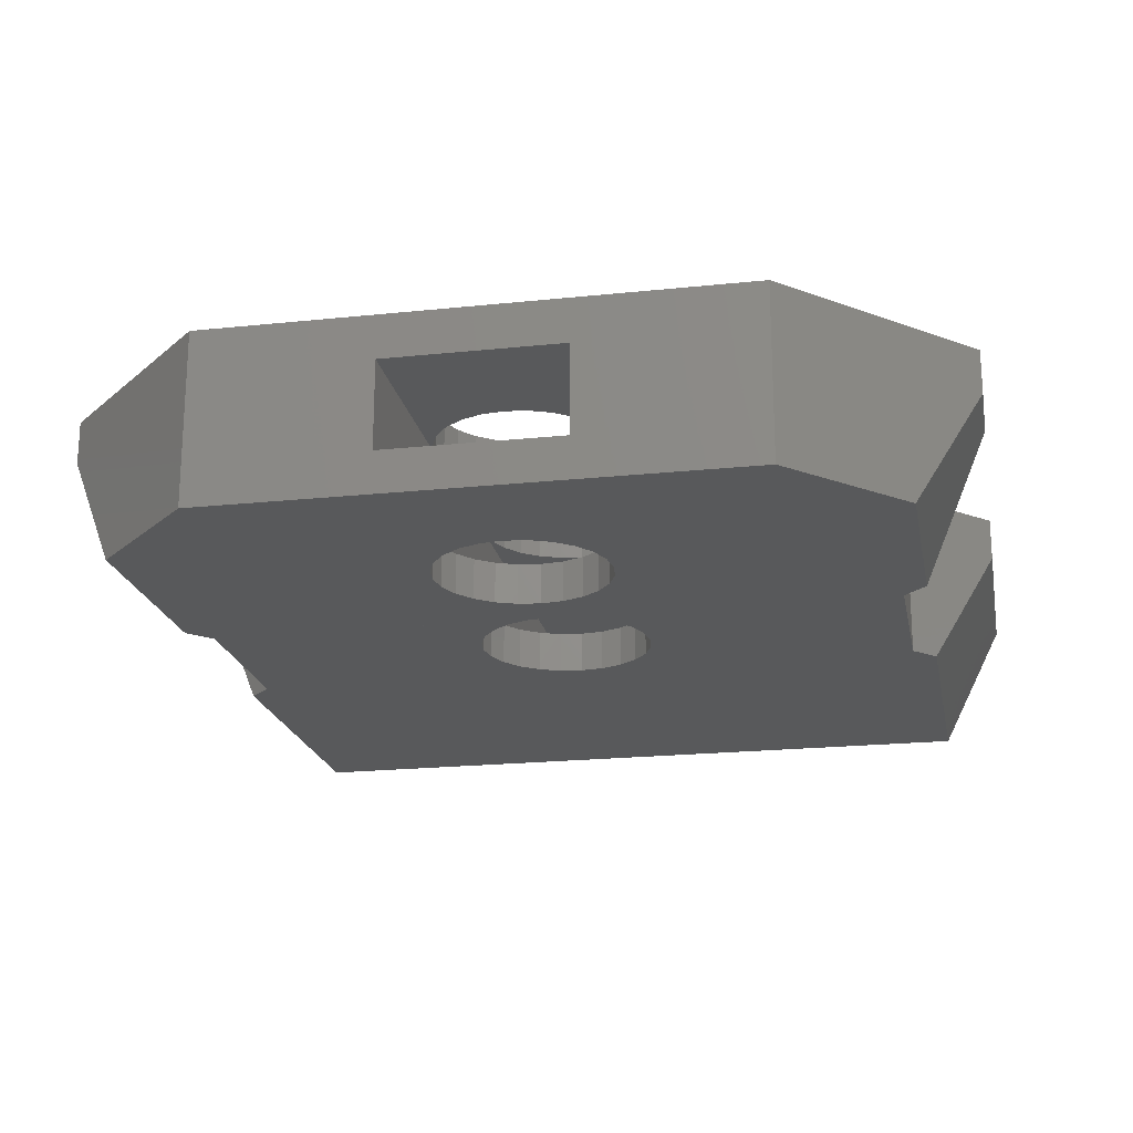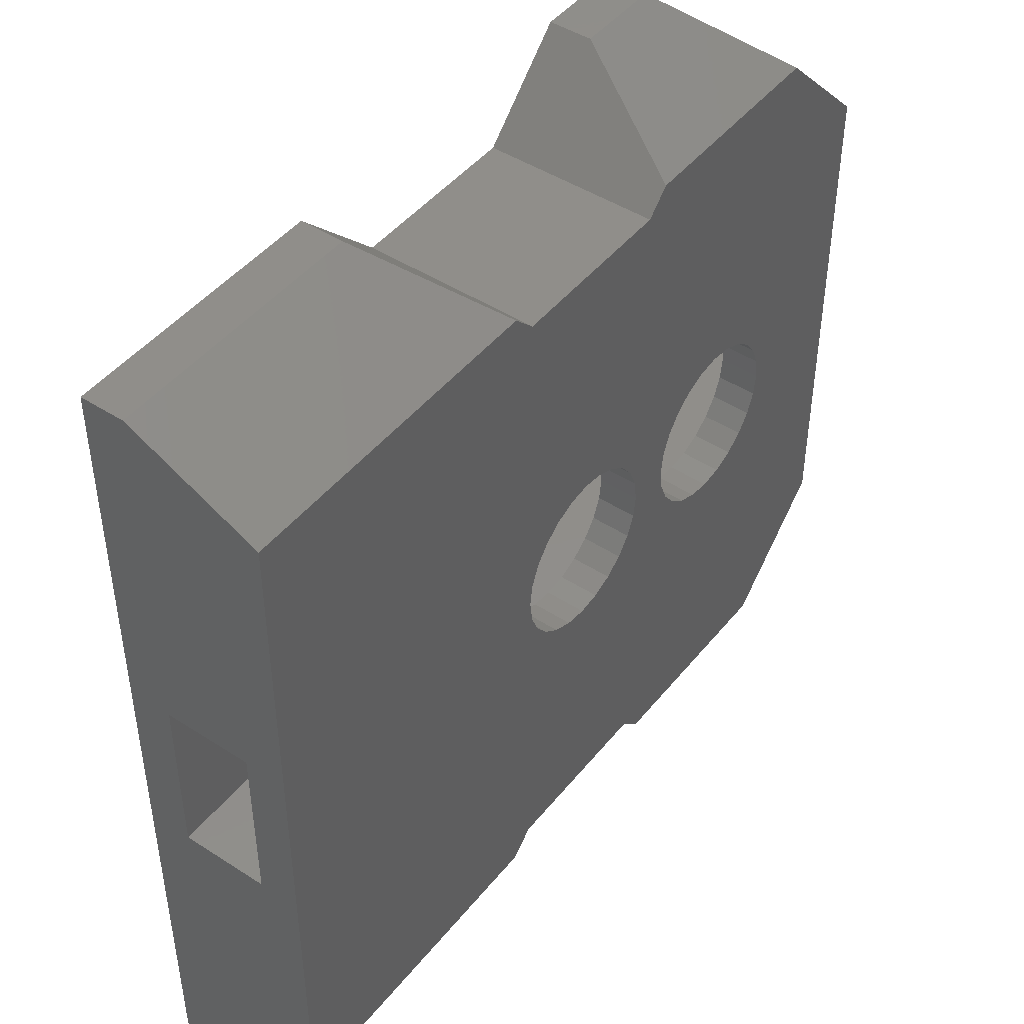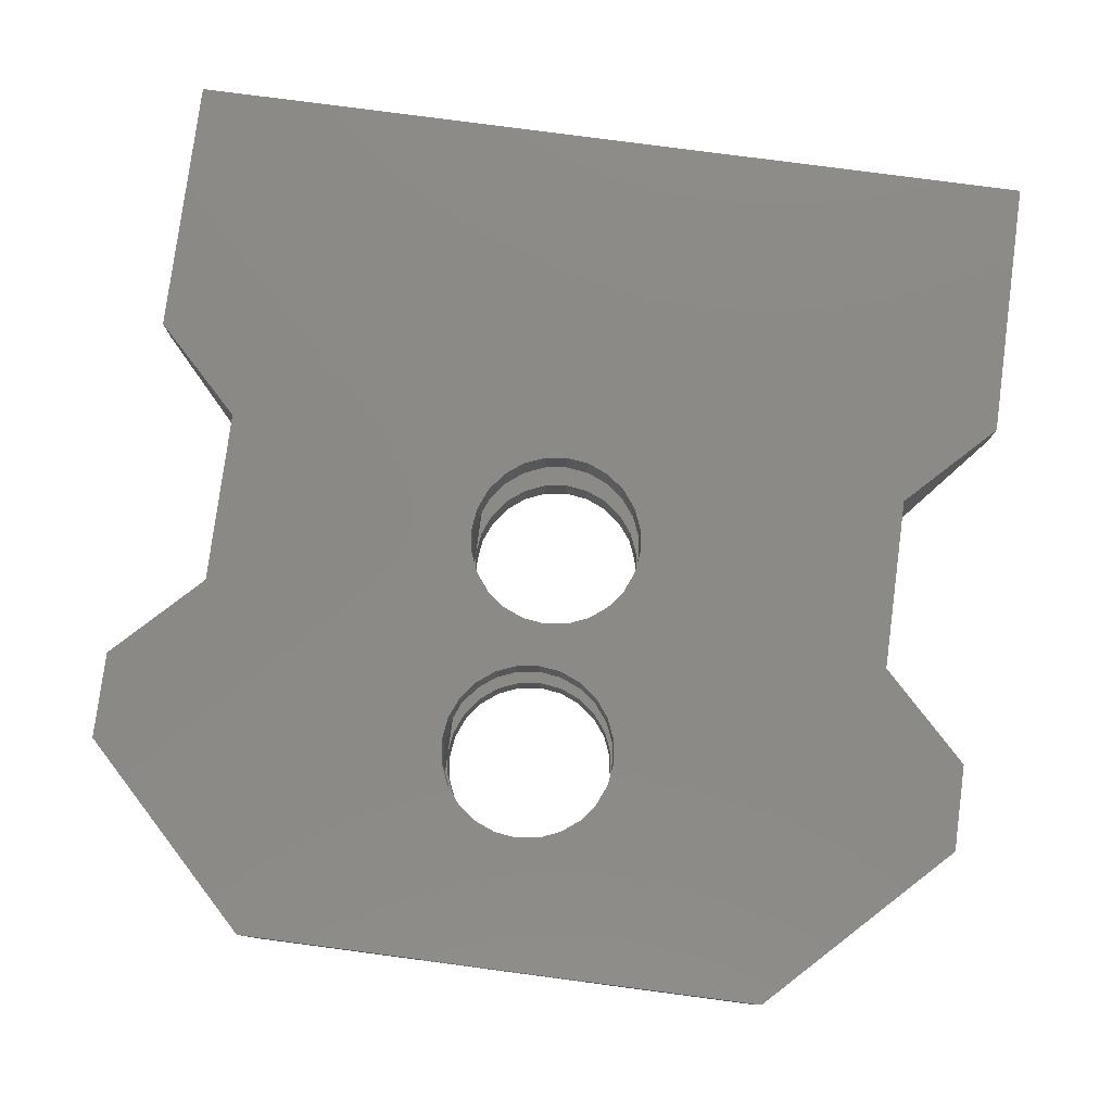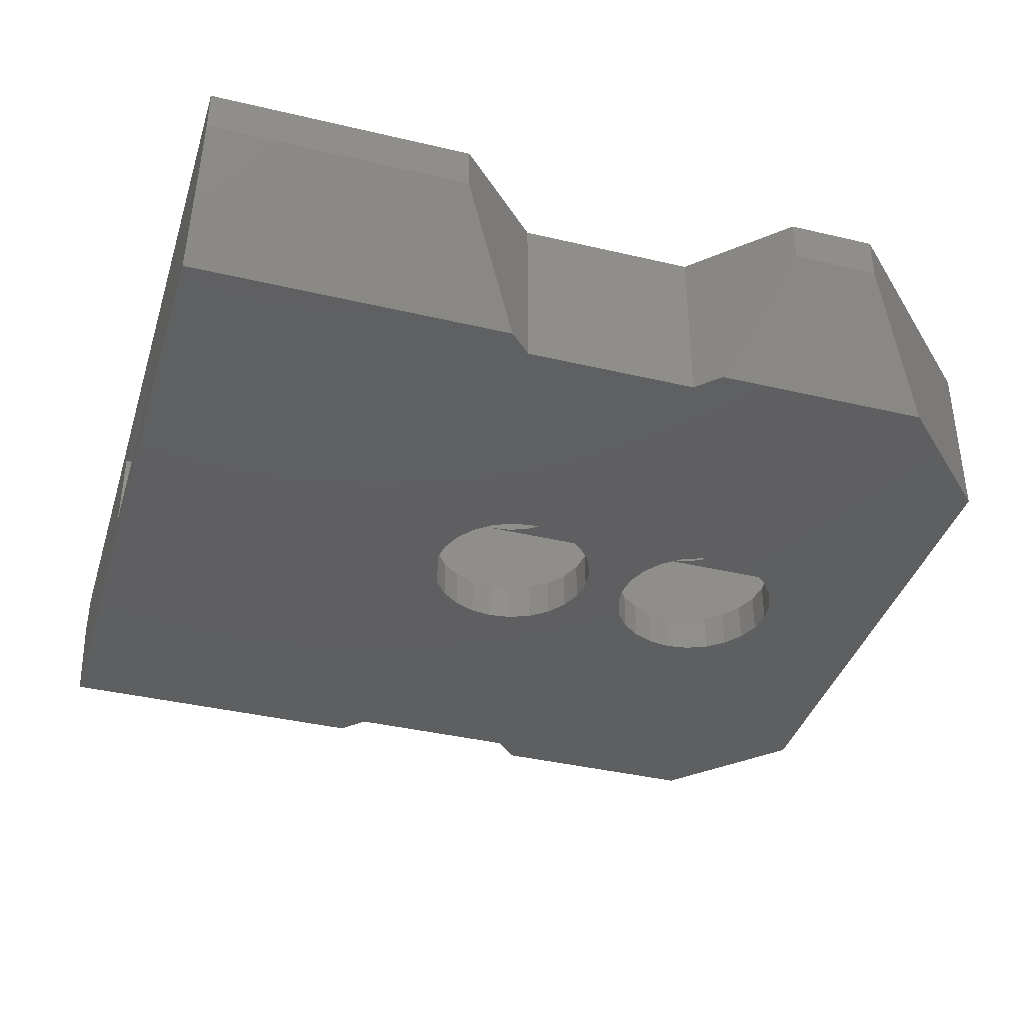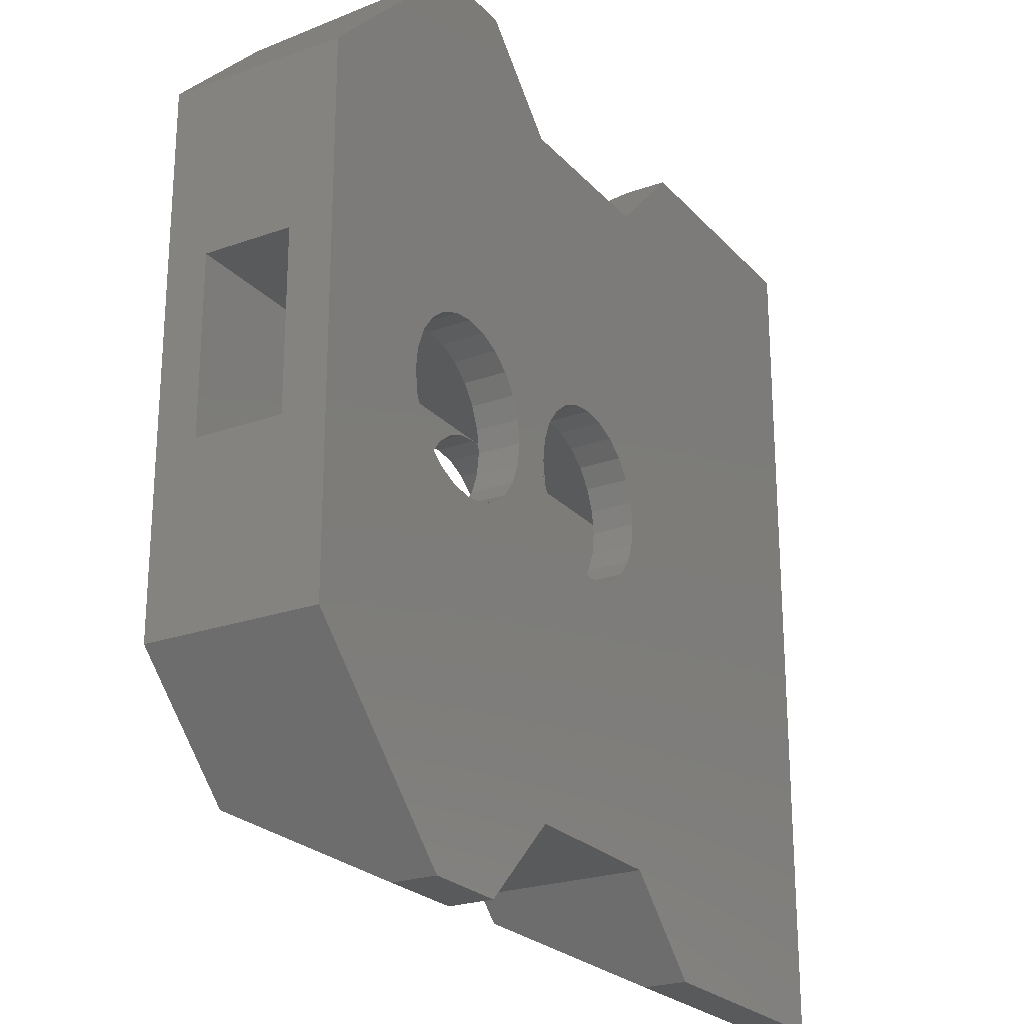
<metadata>
{"format":"stl","ext":"stl","renderer":"f3d","projection":"perspective","resolution":1024,"background":"white","views":[{"elev":-20.3,"azim":-79.1,"up":"+Z"},{"elev":46.0,"azim":126.5,"up":"+Y"},{"elev":79.2,"azim":-82.5,"up":"+Z"},{"elev":-38.6,"azim":163.4,"up":"+Z"},{"elev":-23.7,"azim":-59.2,"up":"+Y"}]}
</metadata>
<code>
# stl→obj: 236 verts, 488 faces
v -6 -254.1 2.256
v -5.5 -249.1 2.256
v -7.5 -251.1 2.256
v -5.966 -253.9 2.256
v -5.866 -253.6 2.256
v -5.707 -253.4 2.256
v -5.5 -253.3 2.256
v -4.5 -249.1 2.256
v -5.259 -253.2 2.256
v -5 -253.1 2.256
v -4.741 -253.2 2.256
v -4.5 -253.3 2.256
v -4.293 -253.4 2.256
v -3.5 -250.1 2.256
v -4.134 -253.6 2.256
v -4.034 -253.9 2.256
v -4 -254.1 2.256
v -3.5 -258.1 2.256
v -3.5 -254.1 2.256
v -3.466 -254.4 2.256
v -3.366 -254.6 2.256
v -1.5 -258.1 2.256
v -3.207 -254.8 2.256
v -3 -255 2.256
v -2.759 -255.1 2.256
v -2.5 -255.1 2.256
v -2.241 -255.1 2.256
v -2 -255 2.256
v -1.793 -254.8 2.256
v -1.634 -254.6 2.256
v -1.534 -254.4 2.256
v -1.5 -254.1 2.256
v -3.366 -253.6 2.256
v -1.5 -250.1 2.256
v -3.466 -253.9 2.256
v -3.207 -253.4 2.256
v -3 -253.3 2.256
v -2.759 -253.2 2.256
v -2.5 -253.1 2.256
v -2.241 -253.2 2.256
v -2 -253.3 2.256
v -1.793 -253.4 2.256
v -1.634 -253.6 2.256
v -1.534 -253.9 2.256
v -0.5 -259.1 2.256
v -0.5 -249.1 2.256
v 2.5 -259.1 2.256
v 2.5 -249.1 2.256
v -5.5 -259.1 2.256
v -7.5 -257.1 2.256
v -5.966 -254.4 2.256
v -5.866 -254.6 2.256
v -5.707 -254.8 2.256
v -5.5 -255 2.256
v -4.5 -259.1 2.256
v -5.259 -255.1 2.256
v -5 -255.1 2.256
v -4.741 -255.1 2.256
v -4.5 -255 2.256
v -4.293 -254.8 2.256
v -4.134 -254.6 2.256
v -4.034 -254.4 2.256
v -1.5 -250.1 0.2854
v -1.235 -249.9 0.2854
v -0.5 -249.1 1.756
v -0.5 -259.1 1.756
v 2.5 -259.1 1.756
v -4.5 -249.1 1.756
v -5.5 -249.1 1.756
v -3.765 -249.9 0.2854
v -6.235 -249.9 0.2854
v 2.5 -253.1 1.756
v -2.5 -253.1 0.7557
v 2.5 -253.1 0.7557
v -5 -253.1 0.7557
v -7.5 -253.1 1.756
v -7.5 -253.1 0.7557
v -2.5 -253.1 1.756
v -5 -253.1 1.756
v -3.765 -258.4 0.2854
v -4.5 -259.1 1.756
v -3.5 -258.1 0.2854
v 2.5 -249.1 1.756
v 2.5 -249.9 0.2854
v -1.235 -258.4 0.2854
v -1.5 -258.1 0.2854
v -5.5 -259.1 1.756
v 2.5 -255.1 0.7557
v -2.241 -255.1 0.7557
v -2.5 -255.1 0.7557
v -2 -255 0.7557
v -1.793 -254.8 0.7557
v -1.634 -254.6 0.7557
v -1.534 -254.4 0.7557
v -1.5 -254.1 0.7557
v -2.241 -253.2 0.7557
v -2 -253.3 0.7557
v -1.793 -253.4 0.7557
v -1.634 -253.6 0.7557
v -1.534 -253.9 0.7557
v -6.235 -258.4 0.2854
v -7.5 -251.1 0.2854
v -3.5 -250.1 0.2854
v -7.5 -255.1 1.756
v -5 -255.1 0.7557
v -7.5 -255.1 0.7557
v 2.5 -255.1 1.756
v -5 -255.1 1.756
v -2.5 -255.1 1.756
v 2.5 -258.4 0.2854
v -7.5 -257.1 0.2854
v -4.741 -253.2 1.756
v -4.5 -253.3 1.756
v -2.759 -253.2 1.756
v -4.293 -253.4 1.756
v -4.134 -253.6 1.756
v -3 -253.3 1.756
v -4.034 -253.9 1.756
v -3.207 -253.4 1.756
v -4 -254.1 1.756
v -3.366 -253.6 1.756
v -3.466 -253.9 1.756
v -3.5 -254.1 1.756
v -4.741 -255.1 1.756
v -4.5 -255 1.756
v -2.759 -255.1 1.756
v -4.293 -254.8 1.756
v -4.134 -254.6 1.756
v -3 -255 1.756
v -4.034 -254.4 1.756
v -3.207 -254.8 1.756
v -3.366 -254.6 1.756
v -3.466 -254.4 1.756
v -6 -254.1 0.2854
v -5.966 -253.9 0.2854
v -5.866 -253.6 0.2854
v -5.707 -253.4 0.2854
v -5.5 -253.3 0.2854
v -5.259 -253.2 0.2854
v -5 -253.1 0.2854
v -4.741 -253.2 0.2854
v -4.5 -253.3 0.2854
v -4.293 -253.4 0.2854
v -4.134 -253.6 0.2854
v -4.034 -253.9 0.2854
v -4 -254.1 0.2854
v -3.5 -254.1 0.2854
v -3.466 -253.9 0.2854
v -3.366 -253.6 0.2854
v -3.207 -253.4 0.2854
v -3 -253.3 0.2854
v -2.759 -253.2 0.2854
v -2.5 -253.1 0.2854
v -2.241 -253.2 0.2854
v -2 -253.3 0.2854
v -1.793 -253.4 0.2854
v -1.634 -253.6 0.2854
v -1.534 -253.9 0.2854
v -1.5 -254.1 0.2854
v -3.366 -254.6 0.2854
v -3.466 -254.4 0.2854
v -3.207 -254.8 0.2854
v -3 -255 0.2854
v -2.759 -255.1 0.2854
v -2.5 -255.1 0.2854
v -2.241 -255.1 0.2854
v -2 -255 0.2854
v -1.793 -254.8 0.2854
v -1.634 -254.6 0.2854
v -1.534 -254.4 0.2854
v -5.866 -254.6 0.2854
v -5.966 -254.4 0.2854
v -5.707 -254.8 0.2854
v -5.5 -255 0.2854
v -5.259 -255.1 0.2854
v -5 -255.1 0.2854
v -4.741 -255.1 0.2854
v -4.5 -255 0.2854
v -4.293 -254.8 0.2854
v -4.134 -254.6 0.2854
v -4.034 -254.4 0.2854
v -4.034 -253.9 0.7557
v -4 -254.1 0.7557
v -5.707 -254.8 0.7557
v -5.5 -255 0.7557
v -5.866 -254.6 0.7557
v -4.5 -255 0.7557
v -4.293 -254.8 0.7557
v -5.866 -253.6 0.7557
v -5.707 -253.4 0.7557
v -4.134 -254.6 0.7557
v -5.5 -253.3 0.7557
v -4.741 -255.1 0.7557
v -5.966 -254.4 0.7557
v -4.293 -253.4 0.7557
v -4.134 -253.6 0.7557
v -5.259 -255.1 0.7557
v -4.5 -253.3 0.7557
v -4.741 -253.2 0.7557
v -4.034 -254.4 0.7557
v -6 -254.1 0.7557
v -5.966 -253.9 0.7557
v -5.259 -253.2 0.7557
v -5.707 -253.4 1.756
v -5.5 -253.3 1.756
v -5.259 -253.2 1.756
v -5.866 -253.6 1.756
v -5.966 -253.9 1.756
v -6 -254.1 1.756
v -5.259 -255.1 1.756
v -5.5 -255 1.756
v -5.707 -254.8 1.756
v -5.866 -254.6 1.756
v -5.966 -254.4 1.756
v -1.634 -253.6 1.756
v -1.534 -253.9 1.756
v -1.634 -254.6 1.756
v -1.534 -254.4 1.756
v -2 -255 1.756
v -2.241 -255.1 1.756
v -1.5 -254.1 1.756
v -1.793 -254.8 1.756
v -1.793 -253.4 1.756
v -2.241 -253.2 1.756
v -2 -253.3 1.756
v -3.5 -254.1 0.7557
v -3.466 -253.9 0.7557
v -3.366 -253.6 0.7557
v -2.759 -253.2 0.7557
v -2.759 -255.1 0.7557
v -3.207 -253.4 0.7557
v -3 -253.3 0.7557
v -3.207 -254.8 0.7557
v -3 -255 0.7557
v -3.366 -254.6 0.7557
v -3.466 -254.4 0.7557
f 1 2 3
f 2 1 4
f 2 4 5
f 2 5 6
f 2 6 7
f 2 7 8
f 8 7 9
f 8 9 10
f 8 10 11
f 8 11 12
f 8 12 13
f 8 13 14
f 14 13 15
f 14 15 16
f 14 16 17
f 14 17 18
f 14 18 19
f 19 18 20
f 20 18 21
f 21 18 22
f 21 22 23
f 23 22 24
f 24 22 25
f 25 22 26
f 26 22 27
f 27 22 28
f 28 22 29
f 29 22 30
f 30 22 31
f 31 22 32
f 14 33 34
f 33 14 35
f 35 14 19
f 34 33 36
f 34 36 37
f 34 37 38
f 34 38 39
f 34 39 40
f 34 40 41
f 34 41 42
f 34 42 43
f 34 43 44
f 34 44 32
f 34 32 22
f 34 22 45
f 34 45 46
f 46 45 47
f 46 47 48
f 49 3 50
f 3 49 1
f 1 49 51
f 51 49 52
f 52 49 53
f 53 49 54
f 54 49 55
f 54 55 56
f 56 55 57
f 57 55 58
f 58 55 59
f 59 55 18
f 59 18 60
f 60 18 61
f 61 18 62
f 62 18 17
f 46 63 34
f 63 46 64
f 64 46 65
f 47 66 67
f 66 47 45
f 2 68 69
f 68 2 8
f 69 70 71
f 70 69 68
f 72 73 74
f 73 72 75
f 75 76 77
f 76 75 72
f 76 72 78
f 76 78 79
f 80 55 81
f 55 80 18
f 18 80 82
f 46 83 65
f 83 46 48
f 65 84 64
f 84 65 83
f 22 66 45
f 66 22 85
f 85 22 86
f 55 87 81
f 87 55 49
f 88 89 90
f 89 88 91
f 91 88 92
f 92 88 93
f 93 88 94
f 94 88 95
f 96 74 73
f 74 96 97
f 74 97 98
f 74 98 99
f 74 99 100
f 74 100 95
f 74 95 88
f 22 82 86
f 82 22 18
f 81 101 80
f 101 81 87
f 3 71 102
f 71 3 69
f 69 3 2
f 14 63 103
f 63 14 34
f 70 14 103
f 14 70 8
f 8 70 68
f 104 105 106
f 105 104 90
f 90 107 88
f 107 90 104
f 107 104 108
f 107 108 109
f 84 88 110
f 88 84 74
f 74 84 72
f 110 47 67
f 47 110 107
f 47 107 48
f 107 110 88
f 48 107 72
f 48 72 84
f 48 84 83
f 110 66 85
f 66 110 67
f 101 50 111
f 50 101 87
f 50 87 49
f 78 112 79
f 112 78 113
f 113 78 114
f 113 114 115
f 115 114 116
f 116 114 117
f 116 117 118
f 118 117 119
f 118 119 120
f 120 119 121
f 120 121 122
f 120 122 123
f 124 109 108
f 109 124 125
f 109 125 126
f 126 125 127
f 126 127 128
f 126 128 129
f 129 128 130
f 129 130 131
f 131 130 120
f 131 120 132
f 132 120 133
f 133 120 123
f 71 111 102
f 111 71 101
f 101 71 134
f 134 71 135
f 135 71 136
f 136 71 70
f 136 70 137
f 137 70 138
f 138 70 139
f 139 70 140
f 140 70 141
f 141 70 142
f 142 70 143
f 143 70 144
f 144 70 145
f 145 70 146
f 146 70 80
f 80 70 82
f 82 70 103
f 82 103 147
f 147 103 148
f 148 103 149
f 149 103 63
f 149 63 150
f 150 63 151
f 151 63 152
f 152 63 153
f 153 63 154
f 154 63 155
f 155 63 156
f 156 63 157
f 157 63 158
f 158 63 159
f 82 160 86
f 160 82 161
f 161 82 147
f 86 160 162
f 86 162 163
f 86 163 164
f 86 164 165
f 86 165 166
f 86 166 167
f 86 167 168
f 86 168 169
f 86 169 170
f 86 170 159
f 86 159 63
f 86 63 64
f 86 64 85
f 85 64 84
f 85 84 110
f 101 171 80
f 171 101 172
f 172 101 134
f 80 171 173
f 80 173 174
f 80 174 175
f 80 175 176
f 80 176 177
f 80 177 178
f 80 178 179
f 80 179 180
f 80 180 181
f 80 181 146
f 182 146 183
f 146 182 145
f 184 174 173
f 174 184 185
f 171 184 173
f 184 171 186
f 187 179 178
f 179 187 188
f 137 189 136
f 189 137 190
f 191 179 188
f 179 191 180
f 192 137 138
f 137 192 190
f 105 177 176
f 177 105 193
f 172 186 171
f 186 172 194
f 50 104 111
f 104 50 3
f 104 3 76
f 76 3 77
f 111 106 102
f 106 111 104
f 102 106 77
f 102 77 3
f 195 144 196
f 144 195 143
f 185 175 174
f 175 185 197
f 198 141 142
f 141 198 199
f 199 140 141
f 140 199 75
f 197 176 175
f 176 197 105
f 183 181 200
f 181 183 146
f 200 180 191
f 180 200 181
f 195 142 143
f 142 195 198
f 134 194 172
f 194 134 201
f 193 178 177
f 178 193 187
f 135 201 134
f 201 135 202
f 75 139 140
f 139 75 203
f 135 189 202
f 189 135 136
f 203 138 139
f 138 203 192
f 196 145 182
f 145 196 144
f 106 184 77
f 184 106 185
f 185 106 197
f 197 106 105
f 77 184 186
f 77 186 194
f 77 194 201
f 77 203 75
f 203 77 192
f 192 77 190
f 190 77 189
f 189 77 202
f 202 77 201
f 76 204 104
f 204 76 205
f 205 76 206
f 206 76 79
f 104 204 207
f 104 207 208
f 104 208 209
f 104 210 108
f 210 104 211
f 211 104 212
f 212 104 213
f 213 104 214
f 214 104 209
f 204 5 207
f 5 204 6
f 15 115 116
f 115 15 13
f 13 113 115
f 113 13 12
f 123 20 133
f 20 123 19
f 7 204 205
f 204 7 6
f 11 79 112
f 79 11 10
f 113 11 112
f 11 113 12
f 122 19 123
f 19 122 35
f 10 206 79
f 206 10 9
f 207 4 208
f 4 207 5
f 44 215 216
f 215 44 43
f 132 23 131
f 23 132 21
f 31 217 30
f 217 31 218
f 27 219 220
f 219 27 28
f 32 216 221
f 216 32 44
f 131 24 129
f 24 131 23
f 133 21 132
f 21 133 20
f 24 126 129
f 126 24 25
f 28 222 219
f 222 28 29
f 30 222 29
f 222 30 217
f 43 223 215
f 223 43 42
f 38 117 114
f 117 38 37
f 119 33 121
f 33 119 36
f 39 114 78
f 114 39 38
f 40 78 224
f 78 40 39
f 37 119 117
f 119 37 36
f 121 35 122
f 35 121 33
f 225 40 224
f 40 225 41
f 25 109 126
f 109 25 26
f 42 225 223
f 225 42 41
f 31 221 218
f 221 31 32
f 148 226 147
f 226 148 227
f 148 228 227
f 228 148 149
f 73 152 153
f 152 73 229
f 230 165 164
f 165 230 90
f 99 158 100
f 158 99 157
f 94 169 93
f 169 94 170
f 150 228 149
f 228 150 231
f 26 220 109
f 220 26 27
f 232 150 151
f 150 232 231
f 233 163 162
f 163 233 234
f 97 154 155
f 154 97 96
f 229 151 152
f 151 229 232
f 93 168 92
f 168 93 169
f 234 164 163
f 164 234 230
f 98 155 156
f 155 98 97
f 98 157 99
f 157 98 156
f 91 168 167
f 168 91 92
f 100 159 95
f 159 100 158
f 160 233 162
f 233 160 235
f 96 153 154
f 153 96 73
f 90 166 165
f 166 90 89
f 161 235 160
f 235 161 236
f 89 167 166
f 167 89 91
f 147 236 161
f 236 147 226
f 95 170 94
f 170 95 159
f 57 124 108
f 124 57 58
f 208 1 209
f 1 208 4
f 214 52 213
f 52 214 51
f 17 118 120
f 118 17 16
f 209 51 214
f 51 209 1
f 54 210 211
f 210 54 56
f 61 127 60
f 127 61 128
f 58 125 124
f 125 58 59
f 212 54 211
f 54 212 53
f 213 53 212
f 53 213 52
f 16 116 118
f 116 16 15
f 62 120 130
f 120 62 17
f 56 108 210
f 108 56 57
f 62 128 61
f 128 62 130
f 59 127 125
f 127 59 60
f 9 205 206
f 205 9 7
f 72 224 78
f 224 72 225
f 225 72 223
f 223 72 215
f 215 72 216
f 216 72 221
f 220 107 109
f 107 220 219
f 107 219 222
f 107 222 217
f 107 217 218
f 107 218 221
f 107 221 72
f 90 193 105
f 193 90 187
f 187 90 230
f 187 230 188
f 188 230 191
f 191 230 234
f 191 234 200
f 200 234 233
f 200 233 183
f 183 233 235
f 183 235 236
f 183 236 226
f 199 73 75
f 73 199 198
f 73 198 229
f 229 198 195
f 229 195 196
f 229 196 232
f 232 196 182
f 232 182 231
f 231 182 183
f 231 183 228
f 228 183 227
f 227 183 226

</code>
